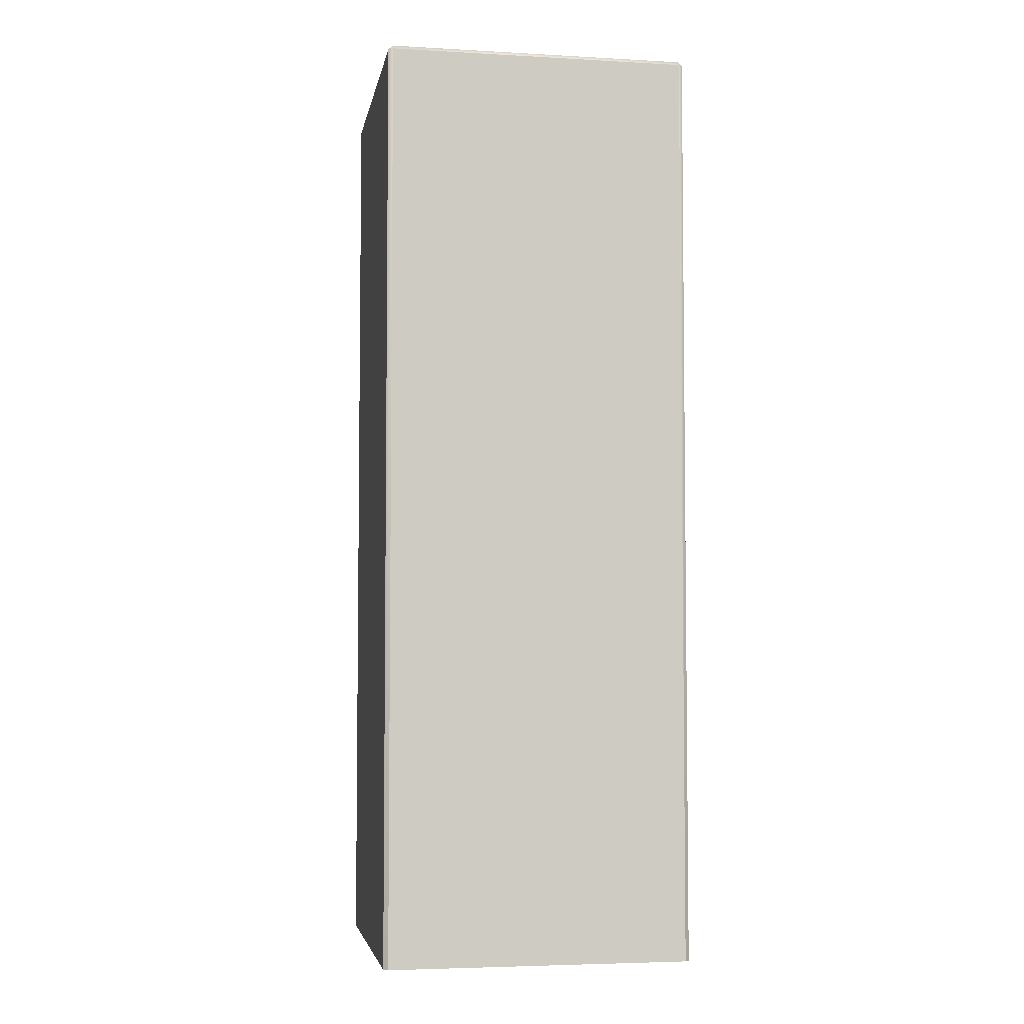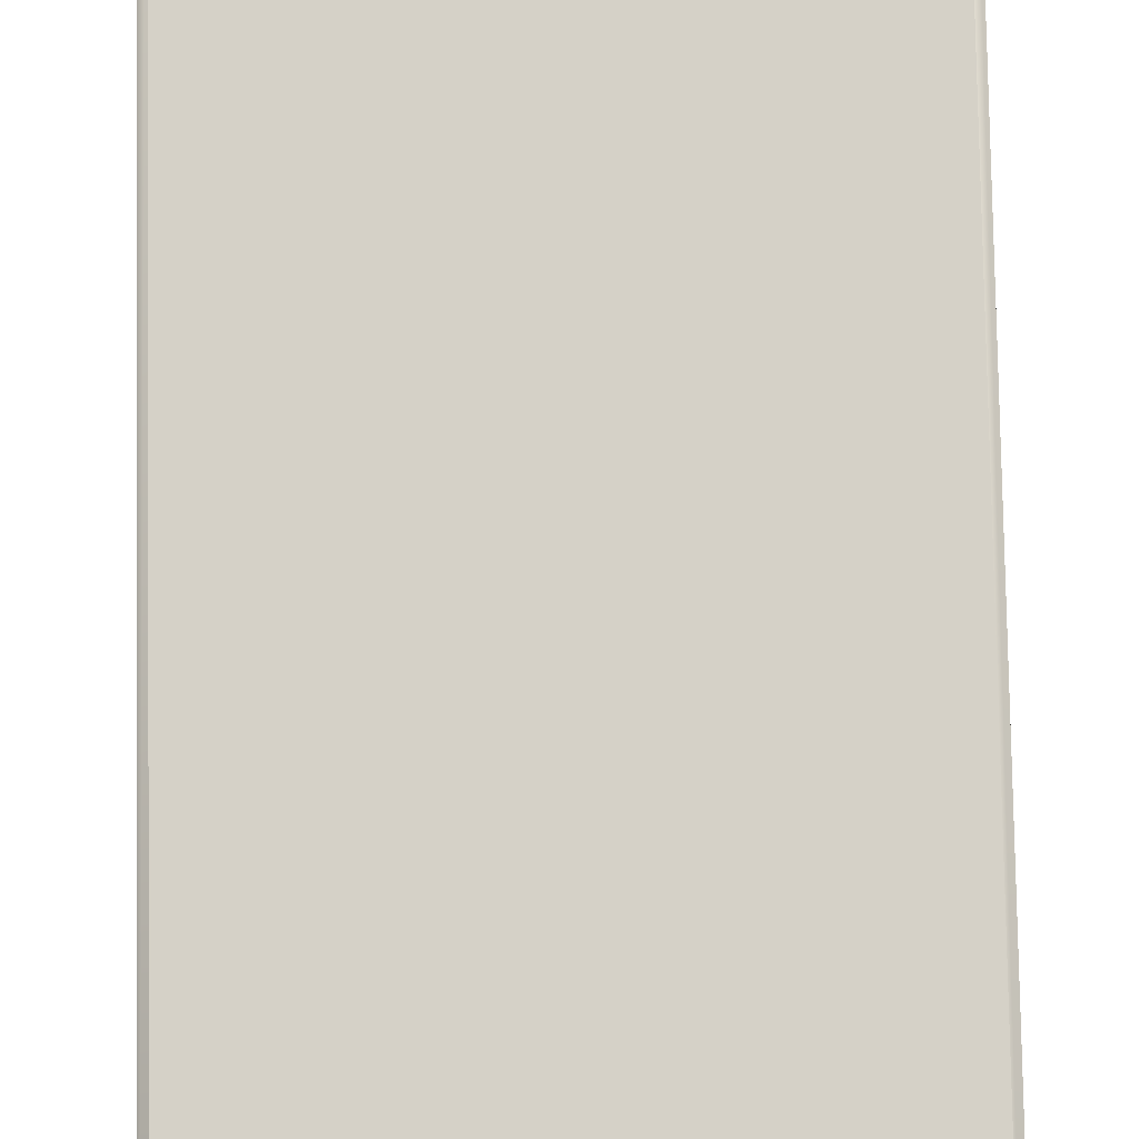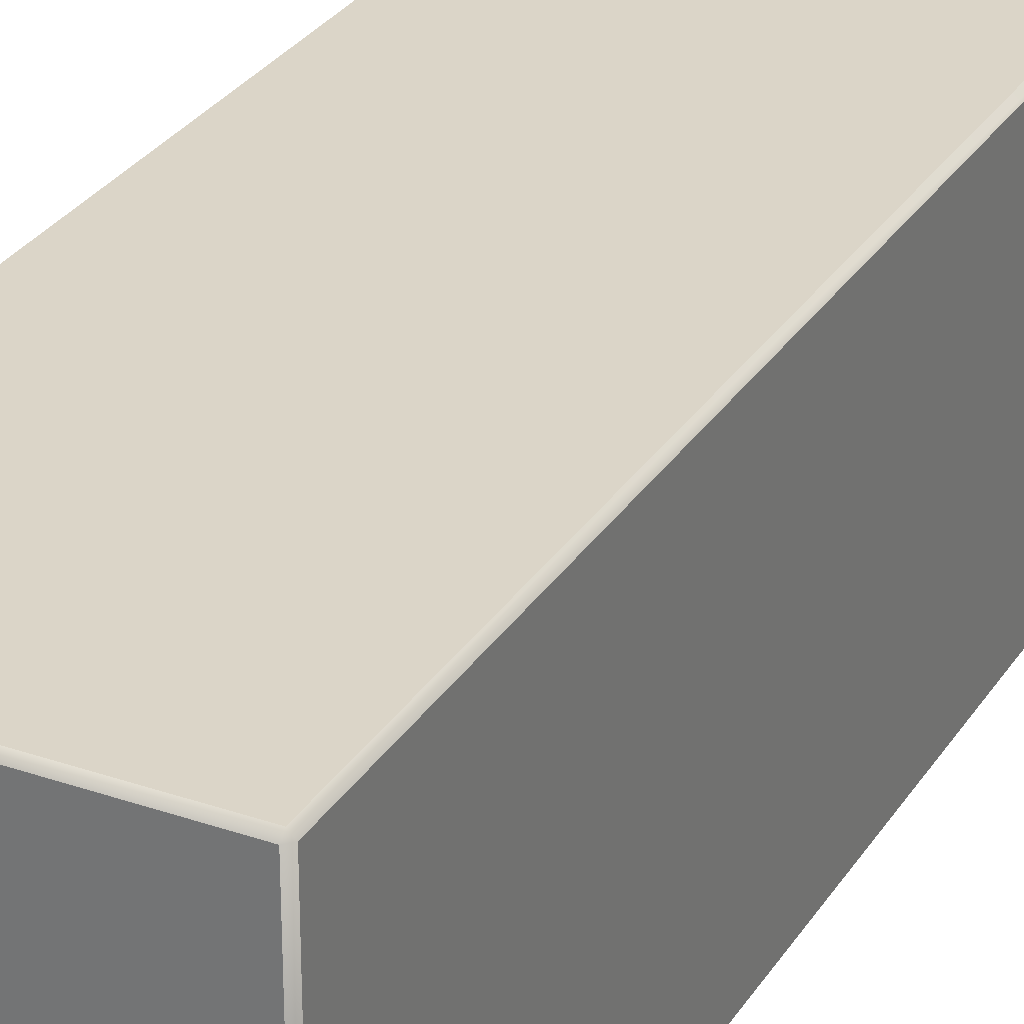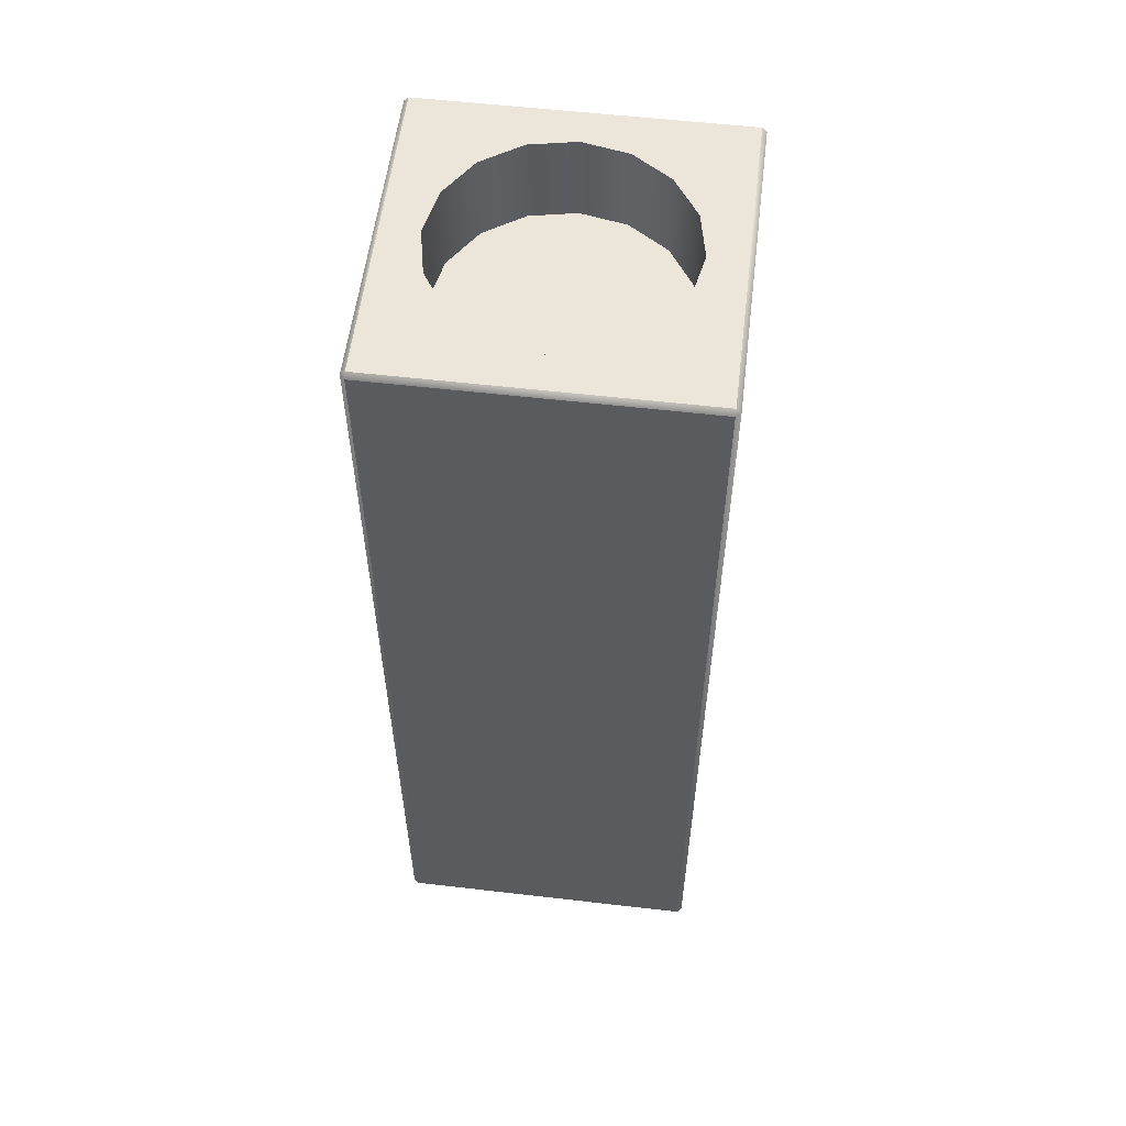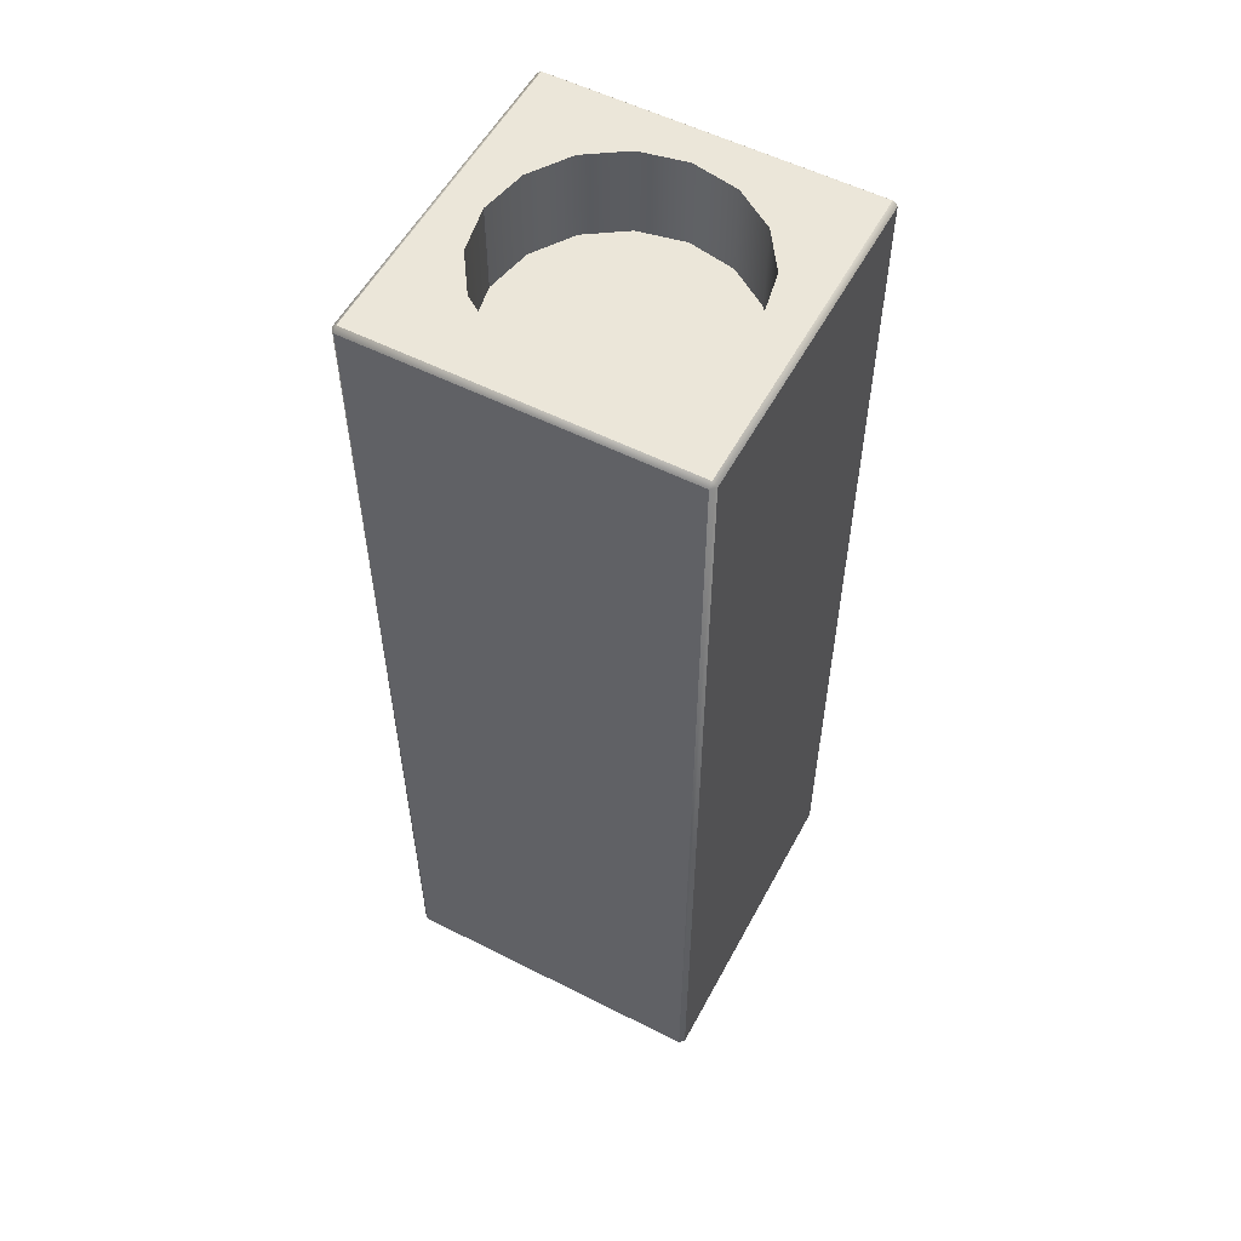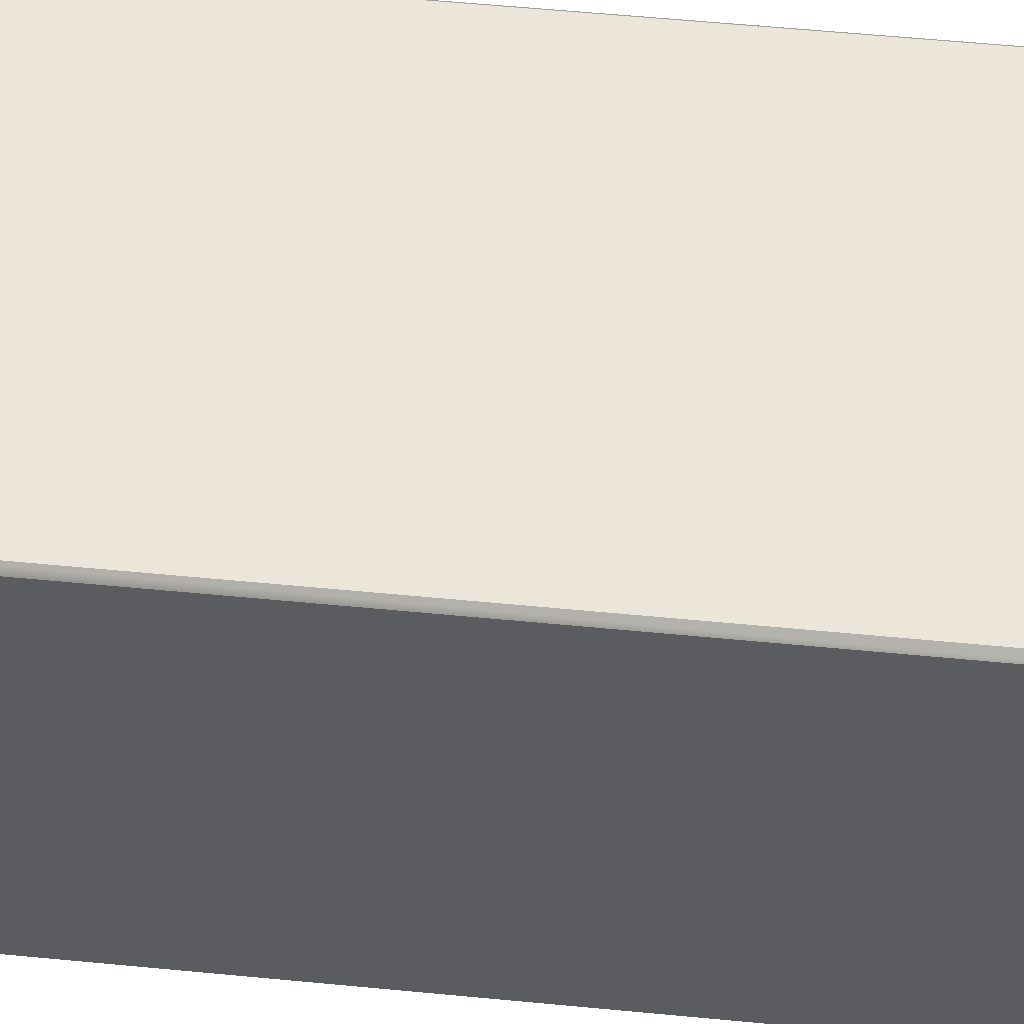
<metadata>
{"format":"obj","ext":"obj","renderer":"f3d","projection":"perspective","resolution":1024,"background":"white","views":[{"elev":-4.6,"azim":80.0,"up":"+Y"},{"elev":78.7,"azim":-1.0,"up":"+Z"},{"elev":29.6,"azim":-153.2,"up":"+Z"},{"elev":56.5,"azim":-83.1,"up":"+Y"},{"elev":55.6,"azim":118.0,"up":"+Y"},{"elev":55.1,"azim":-84.1,"up":"+Z"}]}
</metadata>
<code>
o Group1/mesh1/mesh1-geometry#mesh1-geometry
v -0.2117 0.5816 -0.227
v -0.06197 0.5816 -0.1653
v 0.000303 0.5816 -0.1777
v -0.1148 0.5816 -0.1301
v 0.000303 0.4614 -0.1777
v 0.06258 0.5816 -0.1653
v -0.15 0.5816 -0.07726
v -0.06197 0.4614 -0.1653
v 0.06258 0.4614 -0.1653
v 0.2123 0.5816 -0.227
v -0.2117 0.5816 0.197
v -0.15 0.4614 -0.07726
v -0.1148 0.4614 -0.1301
v 0.1154 0.5816 -0.1301
v -0.2117 0.5754 -0.2332
v 0.1154 0.4614 -0.1301
v -0.2179 0.5754 -0.227
v -0.1624 0.5816 -0.01498
v -0.1624 0.4614 -0.01498
v 0.1507 0.5816 -0.07726
v 0.2123 0.5754 -0.2332
v -0.2179 0.5754 0.197
v -0.15 0.5816 0.04729
v 0.1507 0.4614 -0.07726
v 0.2123 0.5816 0.197
v 0.2185 0.5754 -0.227
v -0.2117 -0.7277 -0.2332
v -0.2179 -0.7277 -0.227
v -0.2117 0.5754 0.2032
v -0.1148 0.5816 0.1001
v -0.15 0.4614 0.04729
v 0.163 0.4614 -0.01498
v 0.163 0.5816 -0.01498
v 0.2185 0.5754 0.197
v 0.2185 -0.7277 -0.227
v 0.2123 -0.7277 -0.2332
v -0.2179 -0.7277 0.197
v 0.2123 0.5754 0.2032
v -0.06197 0.5816 0.1354
v -0.1148 0.4614 0.1001
v 0.1507 0.5816 0.04729
v 0.2185 -0.7277 0.197
v -0.2117 -0.7277 0.2032
v 0.2123 -0.7277 0.2032
v 0.000303 0.5816 0.1478
v 0.1507 0.4614 0.04729
v 0.1154 0.5816 0.1001
v -0.06197 0.4614 0.1354
v 0.1154 0.4614 0.1001
v 0.06258 0.5816 0.1354
v 0.000303 0.4614 0.1478
v 0.06258 0.4614 0.1354
f 1 2 3
f 2 1 4
f 3 2 1
f 4 1 2
f 2 5 3
f 3 5 2
f 6 1 3
f 3 1 6
f 4 1 7
f 7 1 4
f 4 8 2
f 2 8 4
f 5 2 8
f 8 2 5
f 9 3 5
f 5 3 9
f 6 10 1
f 1 10 6
f 3 9 6
f 6 9 3
f 7 1 11
f 11 1 7
f 12 4 7
f 7 4 12
f 8 4 13
f 13 4 8
f 8 9 5
f 5 9 8
f 14 10 6
f 6 10 14
f 10 15 1
f 1 15 10
f 16 6 9
f 9 6 16
f 17 11 1
f 1 11 17
f 7 11 18
f 18 11 7
f 4 12 13
f 13 12 4
f 7 19 12
f 12 19 7
f 9 8 13
f 13 8 9
f 20 10 14
f 14 10 20
f 6 16 14
f 14 16 6
f 15 10 21
f 21 10 15
f 1 15 17
f 17 15 1
f 9 13 16
f 16 13 9
f 11 17 22
f 22 17 11
f 18 11 23
f 23 11 18
f 19 7 18
f 18 7 19
f 16 13 12
f 12 13 16
f 24 12 19
f 19 12 24
f 10 20 25
f 25 20 10
f 16 20 14
f 14 20 16
f 10 26 21
f 21 26 10
f 21 27 15
f 15 27 21
f 27 17 15
f 15 17 27
f 28 22 17
f 17 22 28
f 11 22 29
f 29 22 11
f 23 11 30
f 30 11 23
f 31 18 23
f 23 18 31
f 18 31 19
f 19 31 18
f 16 12 24
f 24 12 16
f 24 19 32
f 32 19 24
f 25 20 33
f 33 20 25
f 34 10 25
f 25 10 34
f 20 16 24
f 24 16 20
f 10 34 26
f 26 34 10
f 35 21 26
f 26 21 35
f 27 21 36
f 36 21 27
f 17 27 28
f 28 27 17
f 22 28 37
f 37 28 22
f 37 29 22
f 22 29 37
f 38 11 29
f 29 11 38
f 30 11 39
f 39 11 30
f 40 23 30
f 30 23 40
f 23 40 31
f 31 40 23
f 32 19 31
f 31 19 32
f 33 24 32
f 32 24 33
f 24 33 20
f 20 33 24
f 25 33 41
f 41 33 25
f 25 38 34
f 34 38 25
f 42 26 34
f 34 26 42
f 21 35 36
f 36 35 21
f 26 42 35
f 35 42 26
f 35 27 36
f 36 27 35
f 27 35 28
f 28 35 27
f 28 42 37
f 37 42 28
f 29 37 43
f 43 37 29
f 11 38 25
f 25 38 11
f 29 44 38
f 38 44 29
f 39 11 45
f 45 11 39
f 39 40 30
f 30 40 39
f 46 31 40
f 40 31 46
f 32 31 46
f 46 31 32
f 32 41 33
f 33 41 32
f 25 41 47
f 47 41 25
f 44 34 38
f 38 34 44
f 34 44 42
f 42 44 34
f 28 35 42
f 42 35 28
f 37 42 43
f 43 42 37
f 44 29 43
f 43 29 44
f 25 45 11
f 11 45 25
f 45 48 39
f 39 48 45
f 40 39 48
f 48 39 40
f 46 40 49
f 49 40 46
f 41 32 46
f 46 32 41
f 46 47 41
f 41 47 46
f 25 47 50
f 50 47 25
f 43 42 44
f 44 42 43
f 25 50 45
f 45 50 25
f 48 45 51
f 51 45 48
f 49 40 48
f 48 40 49
f 47 46 49
f 49 46 47
f 47 52 50
f 50 52 47
f 50 51 45
f 45 51 50
f 52 48 51
f 51 48 52
f 49 48 52
f 52 48 49
f 52 47 49
f 49 47 52
f 51 50 52
f 52 50 51

</code>
